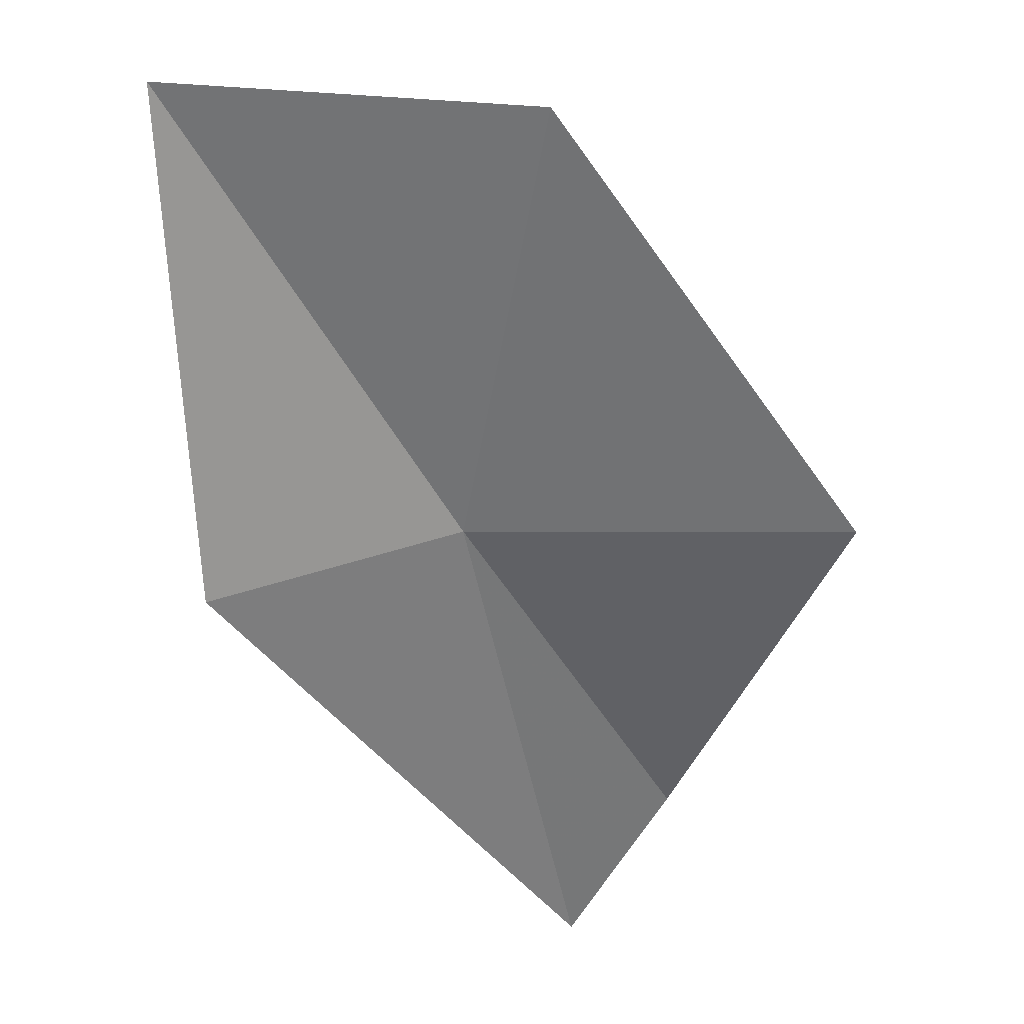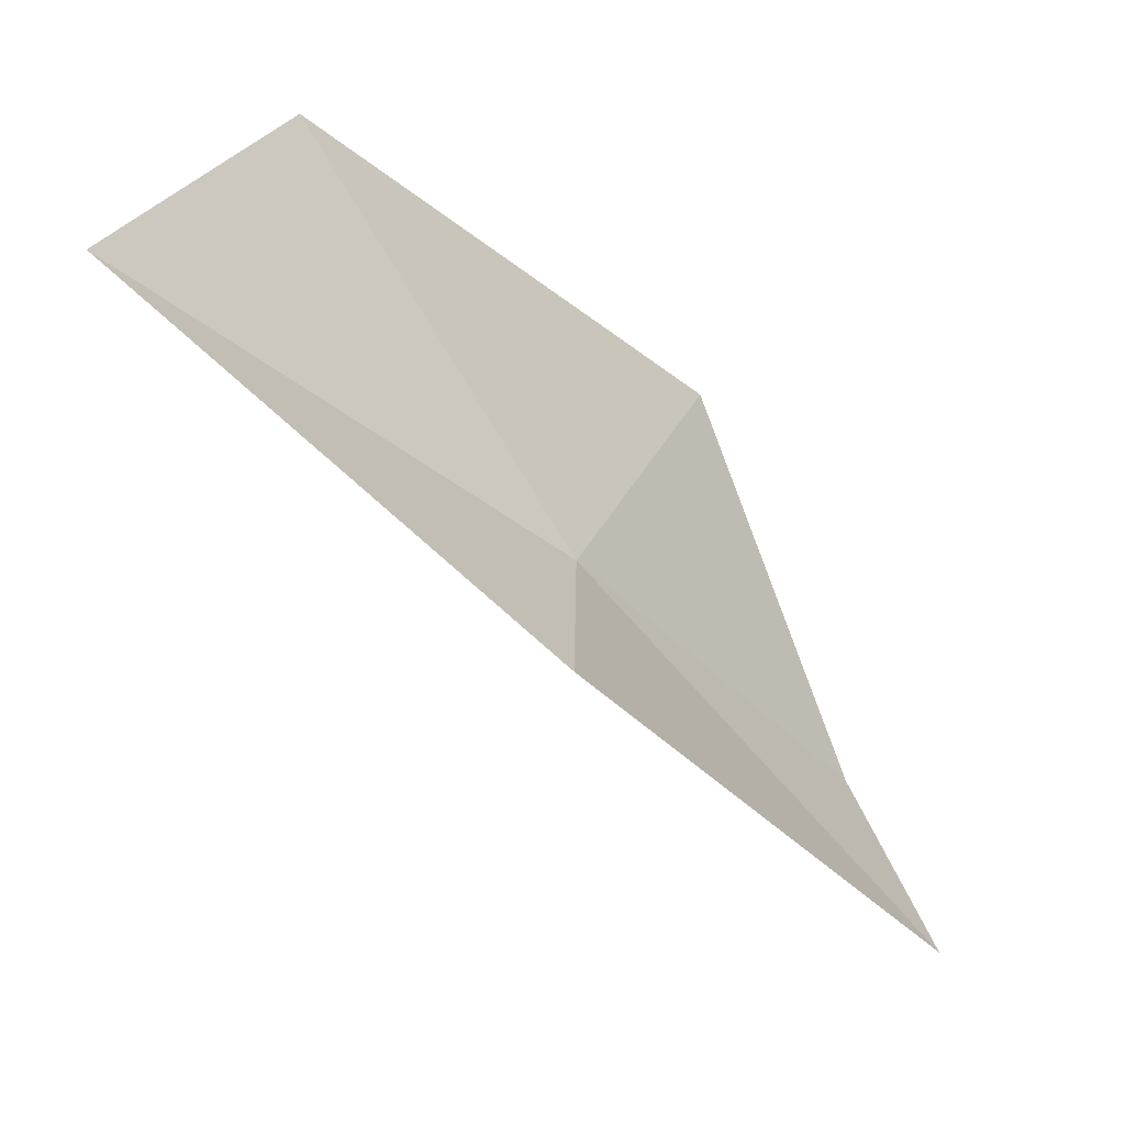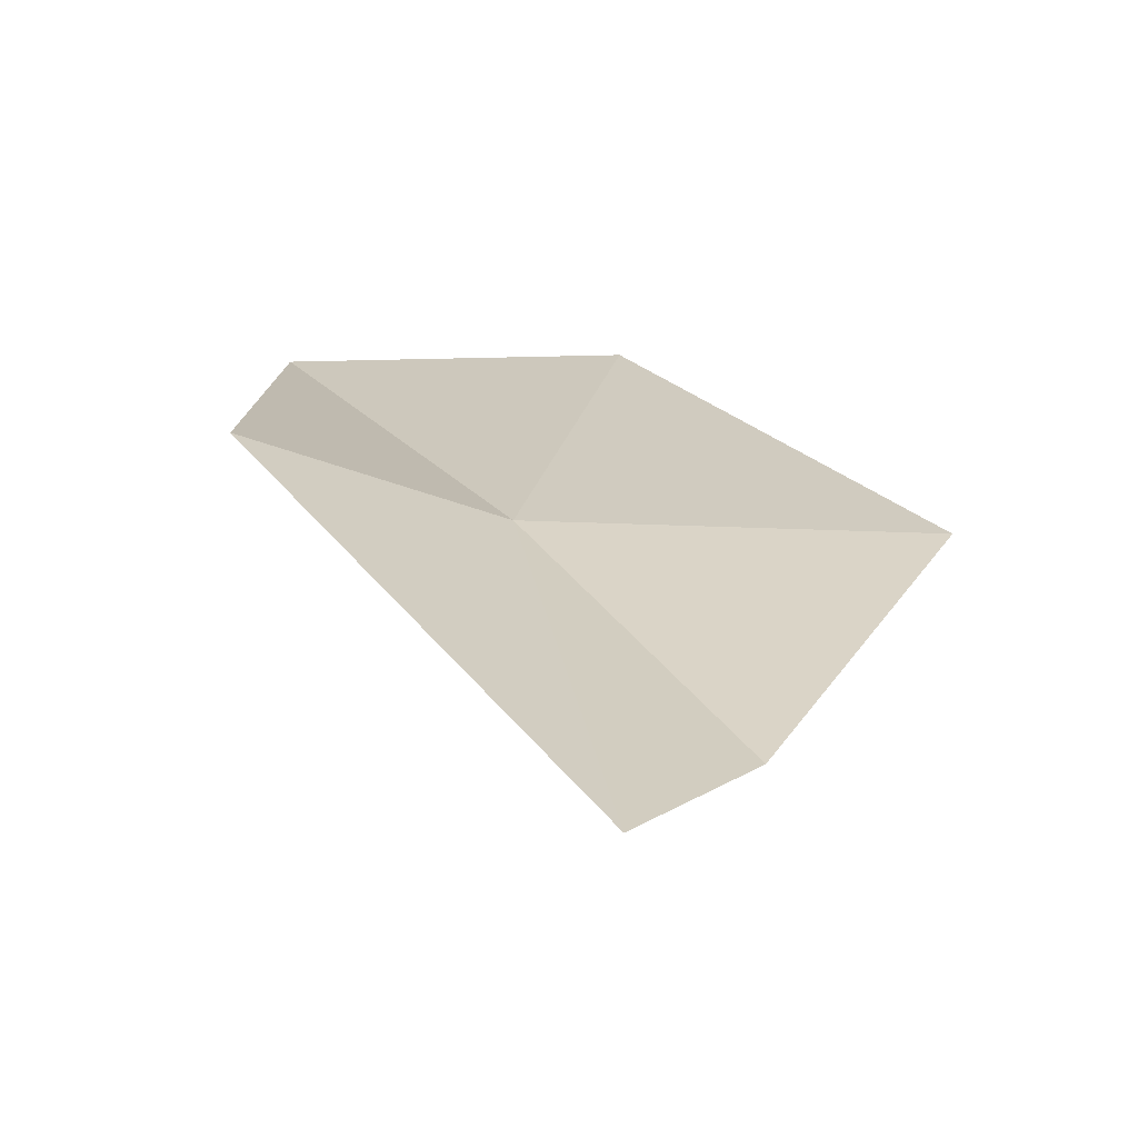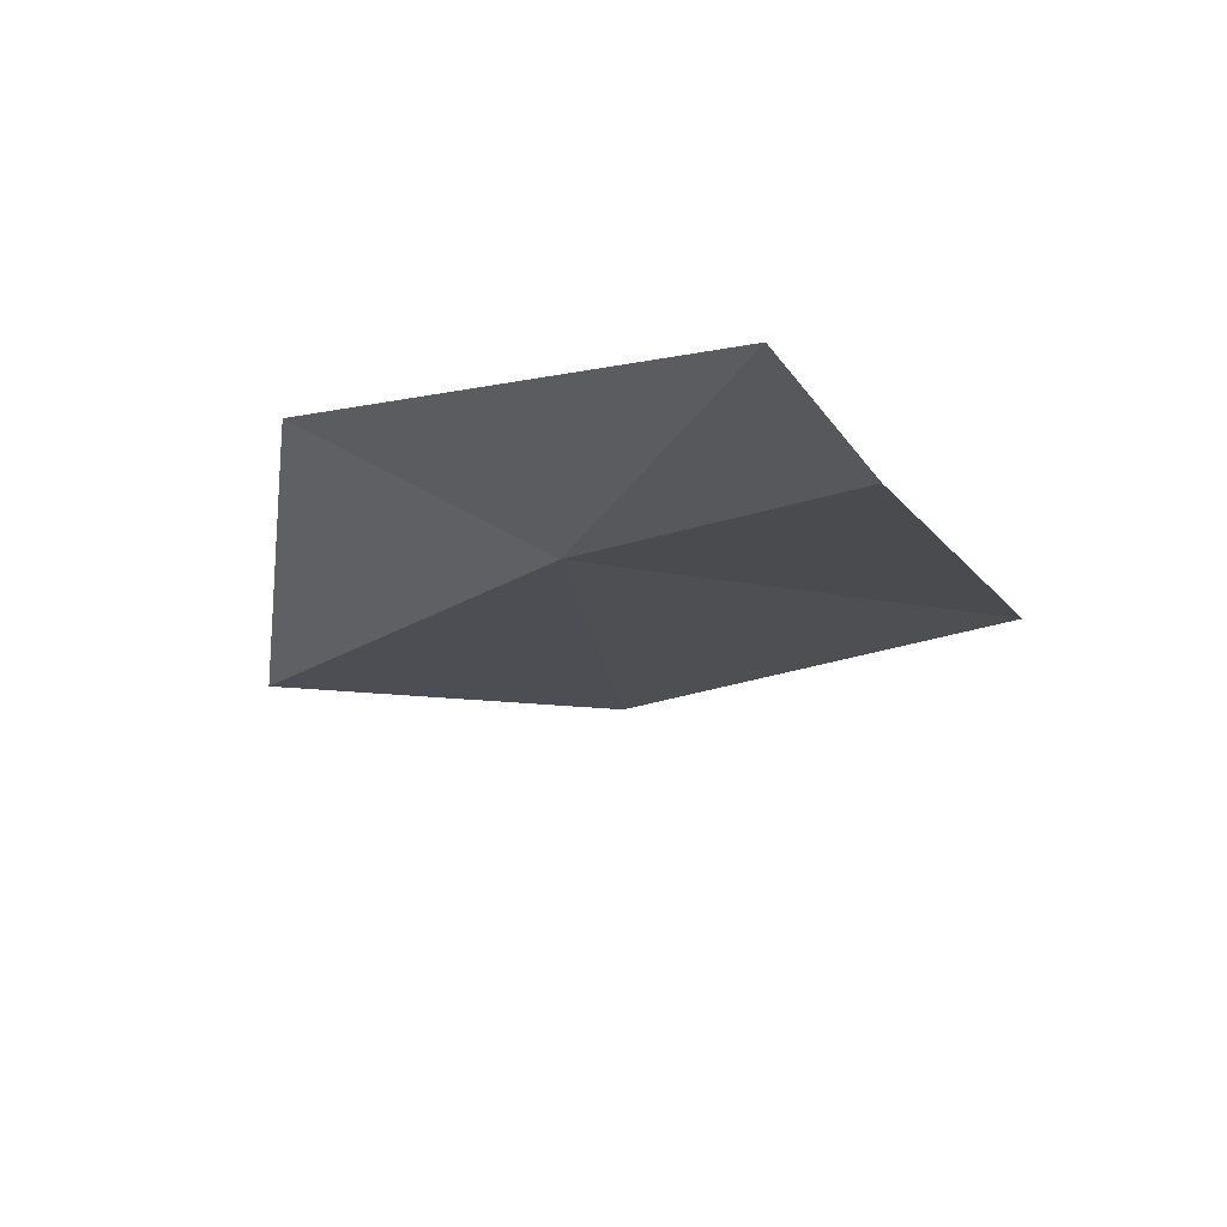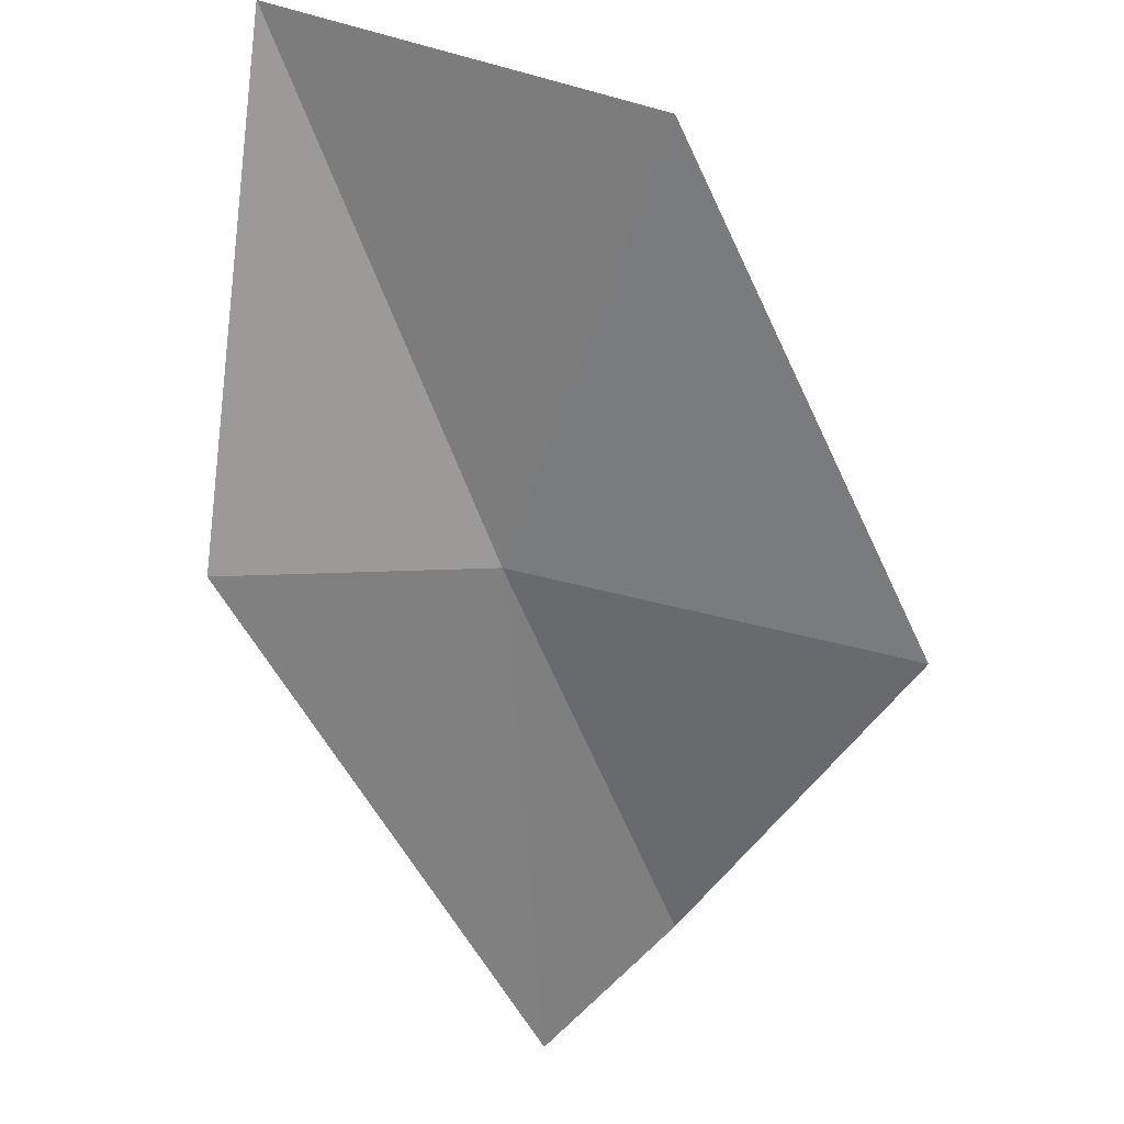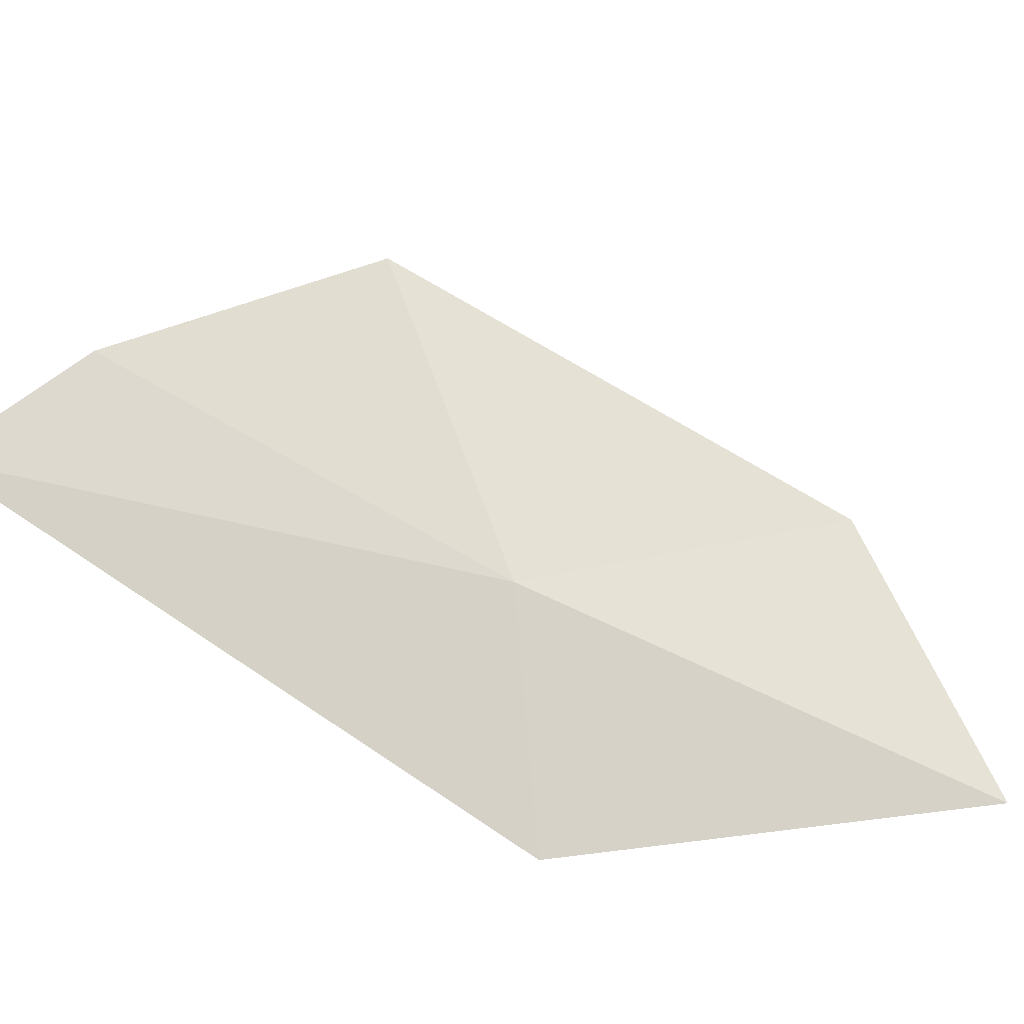
<metadata>
{"format":"obj","ext":"obj","renderer":"f3d","projection":"perspective","resolution":1024,"background":"white","views":[{"elev":73.6,"azim":70.0,"up":"+Z"},{"elev":31.0,"azim":-0.1,"up":"+Z"},{"elev":-27.6,"azim":74.3,"up":"+Z"},{"elev":-68.0,"azim":64.6,"up":"+Z"},{"elev":69.6,"azim":83.1,"up":"+Z"},{"elev":-25.4,"azim":-157.9,"up":"+Y"}]}
</metadata>
<code>
v 35.93 4.887 34.92
v 36.32 5.998 34.85
v 36.74 5.288 33.92
v 37 4.867 33.6
v 35.92 4.109 35.08
v 35.2 5.414 35.98
v 34.8 4.433 36.04
f 1 3 2
f 1 4 3
f 1 5 4
f 1 2 6
f 1 6 7
f 1 7 5

</code>
